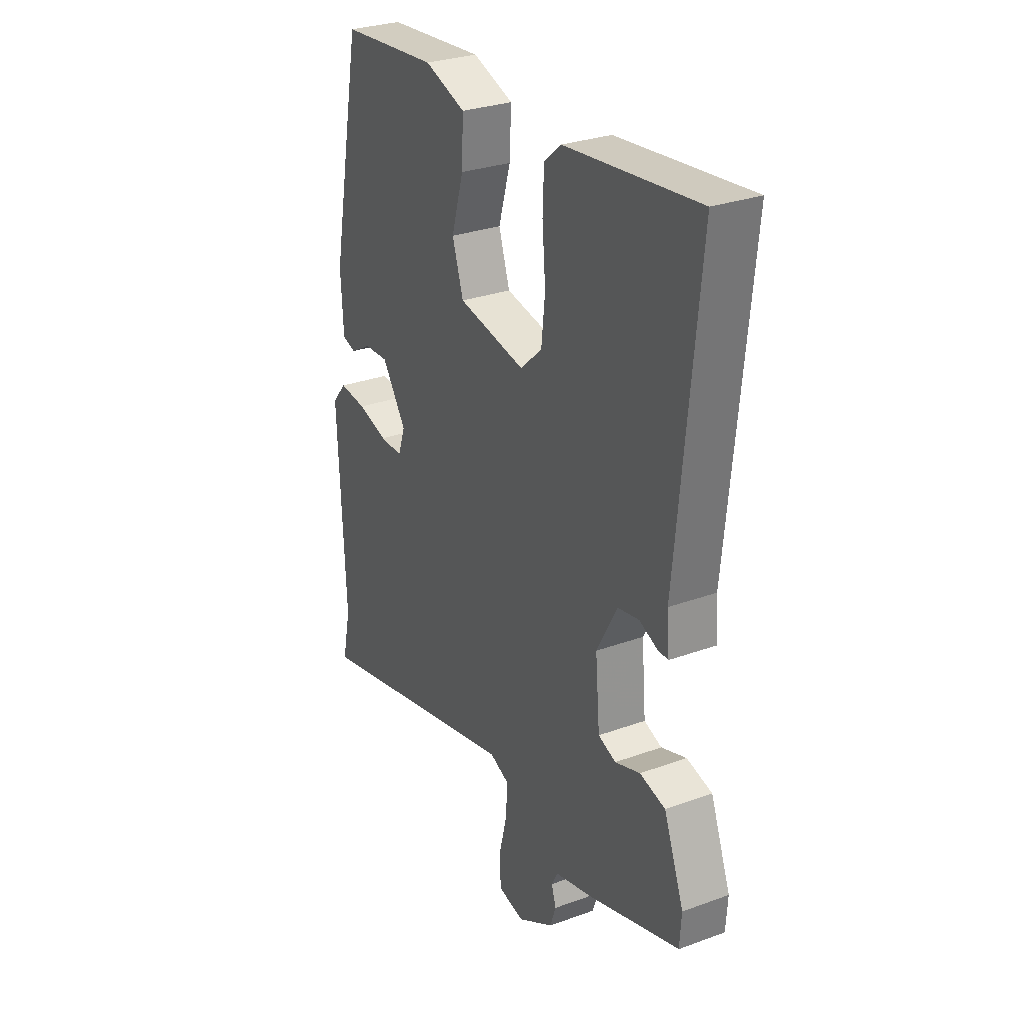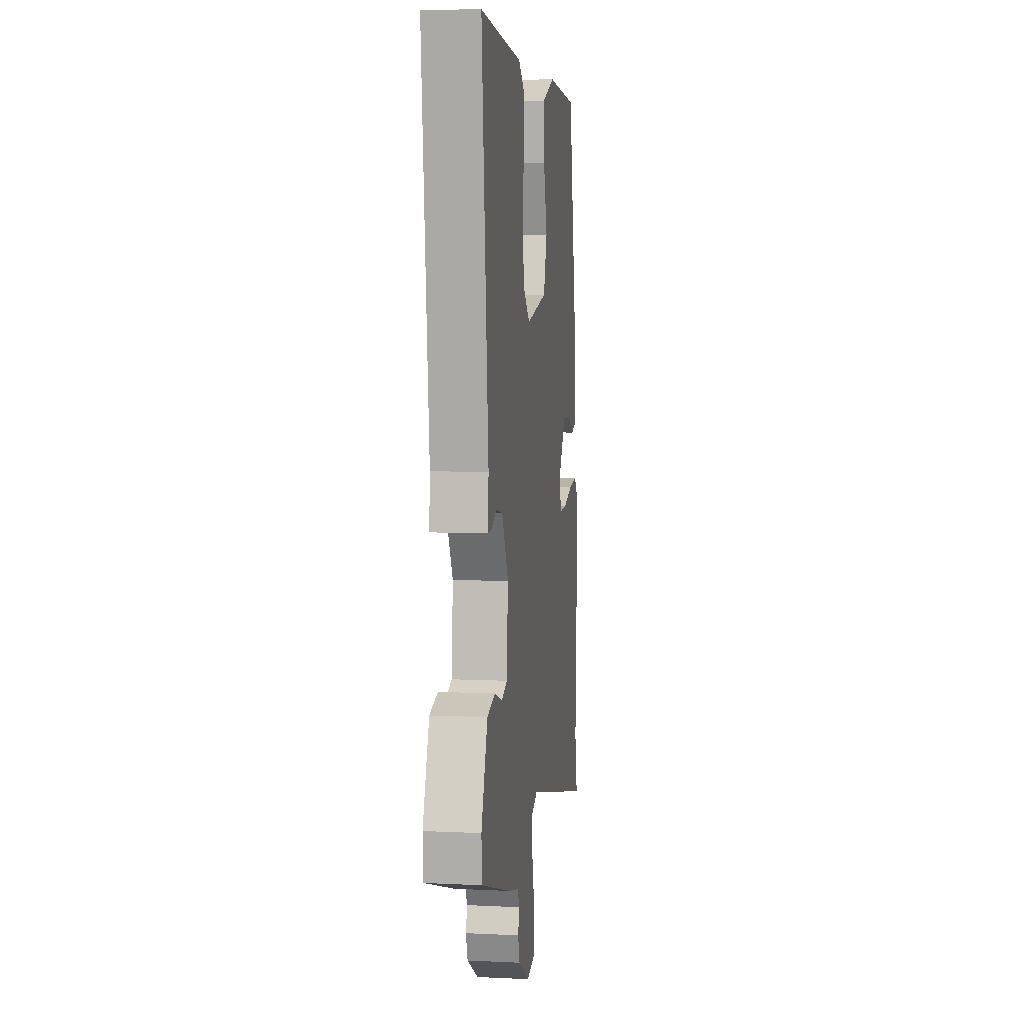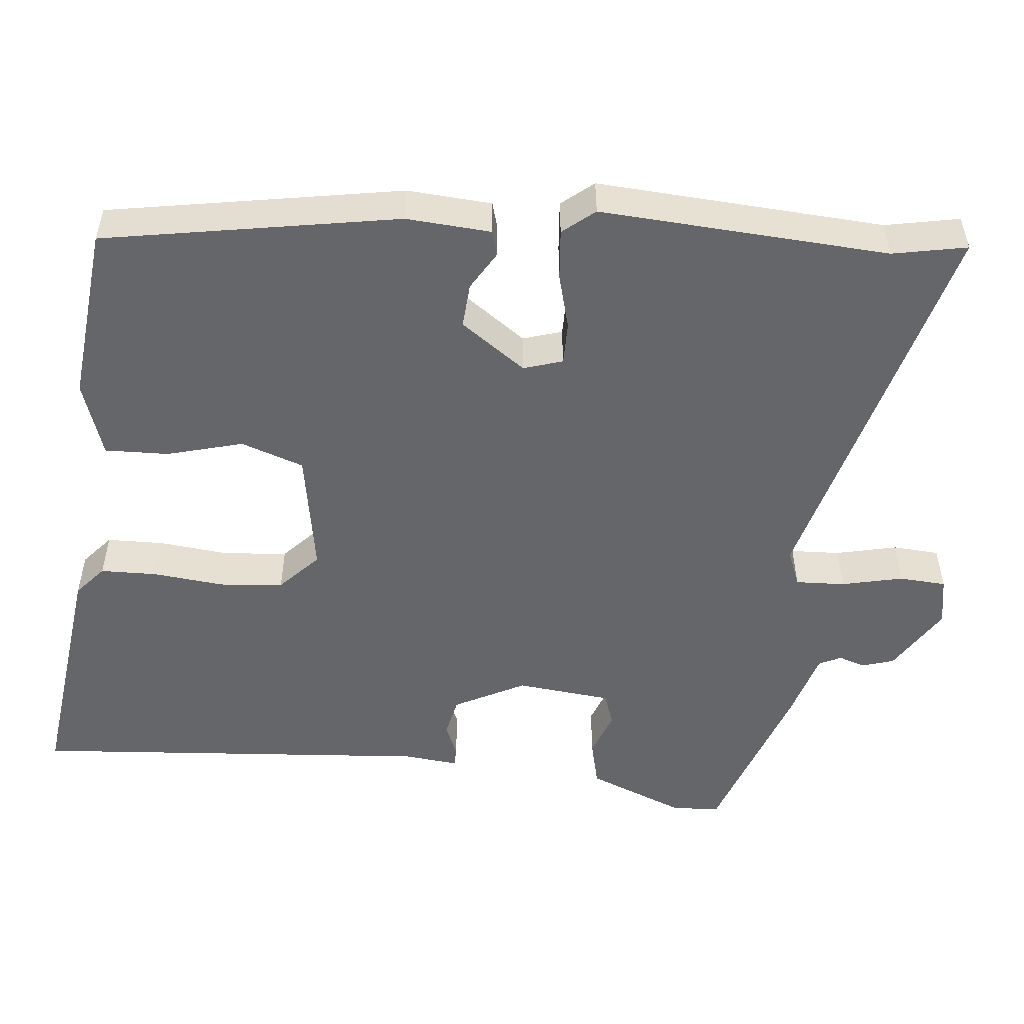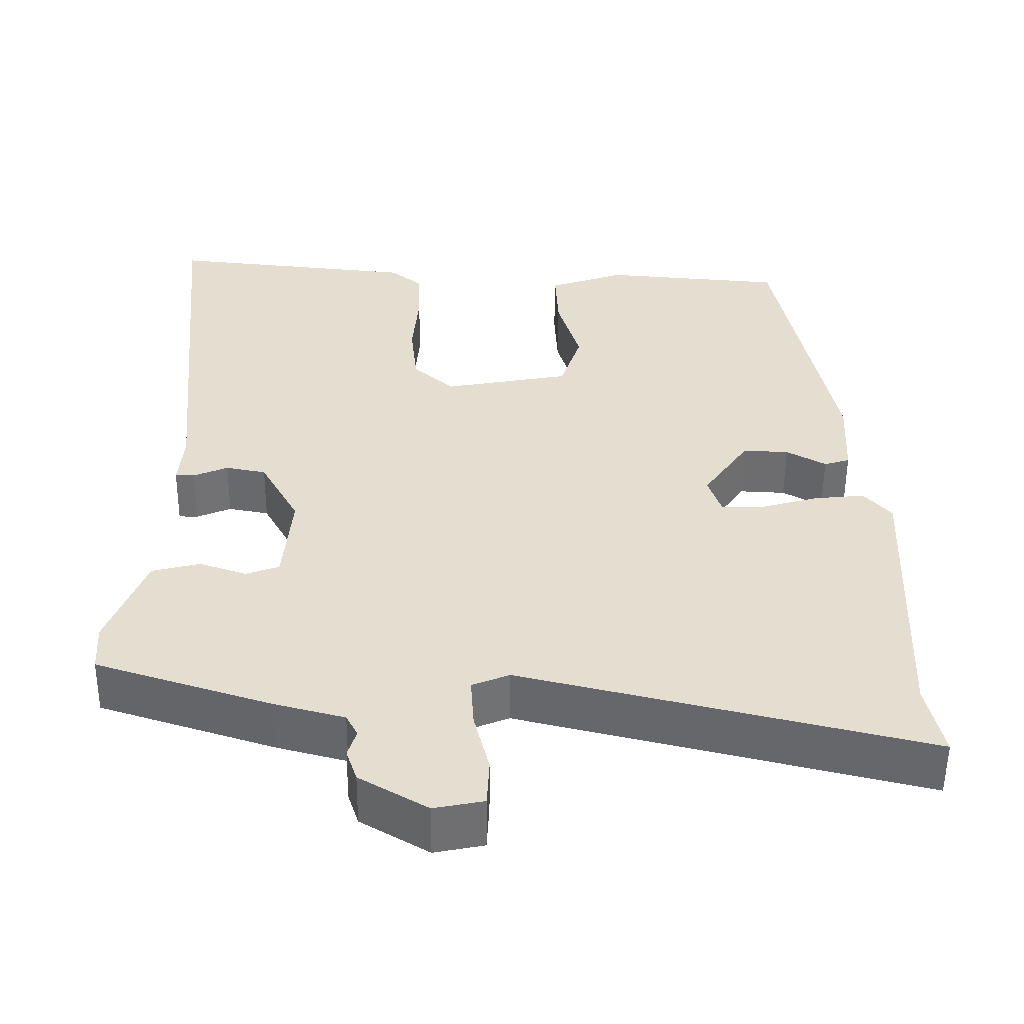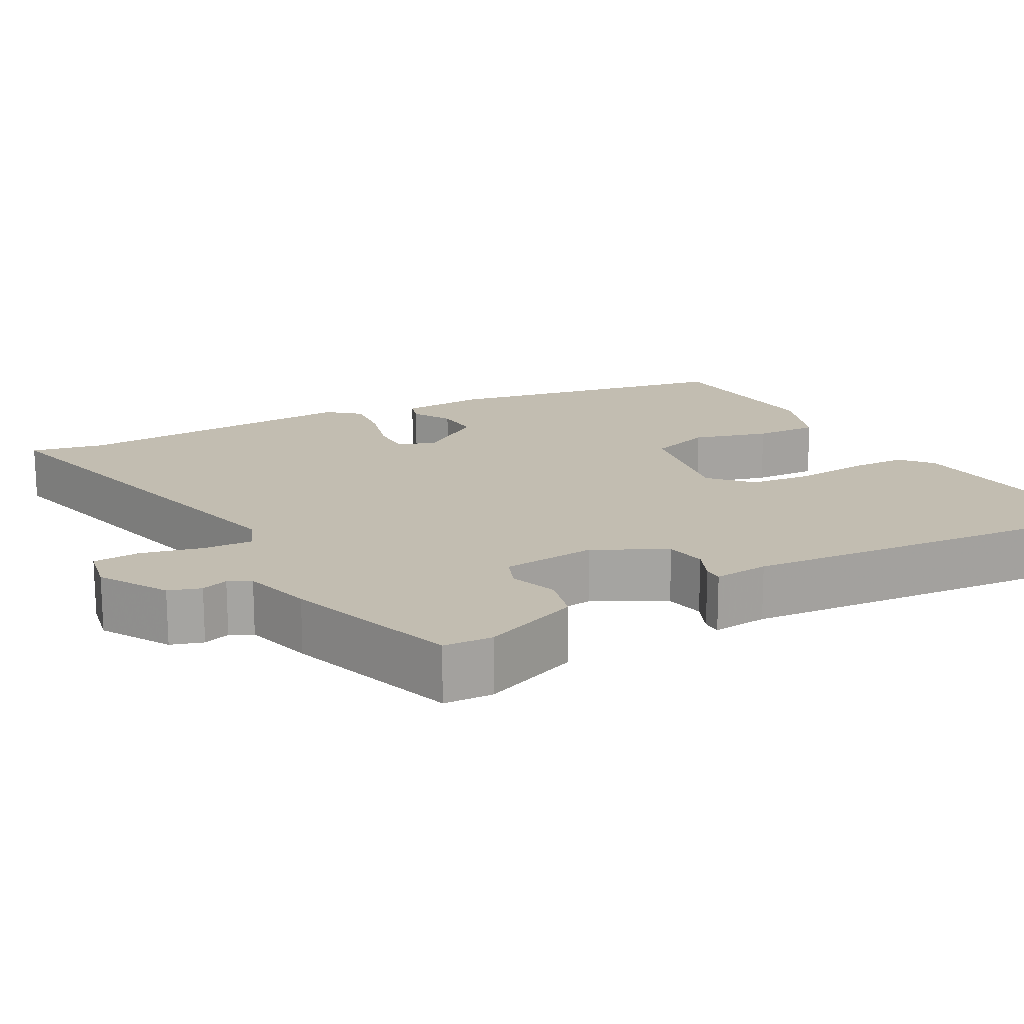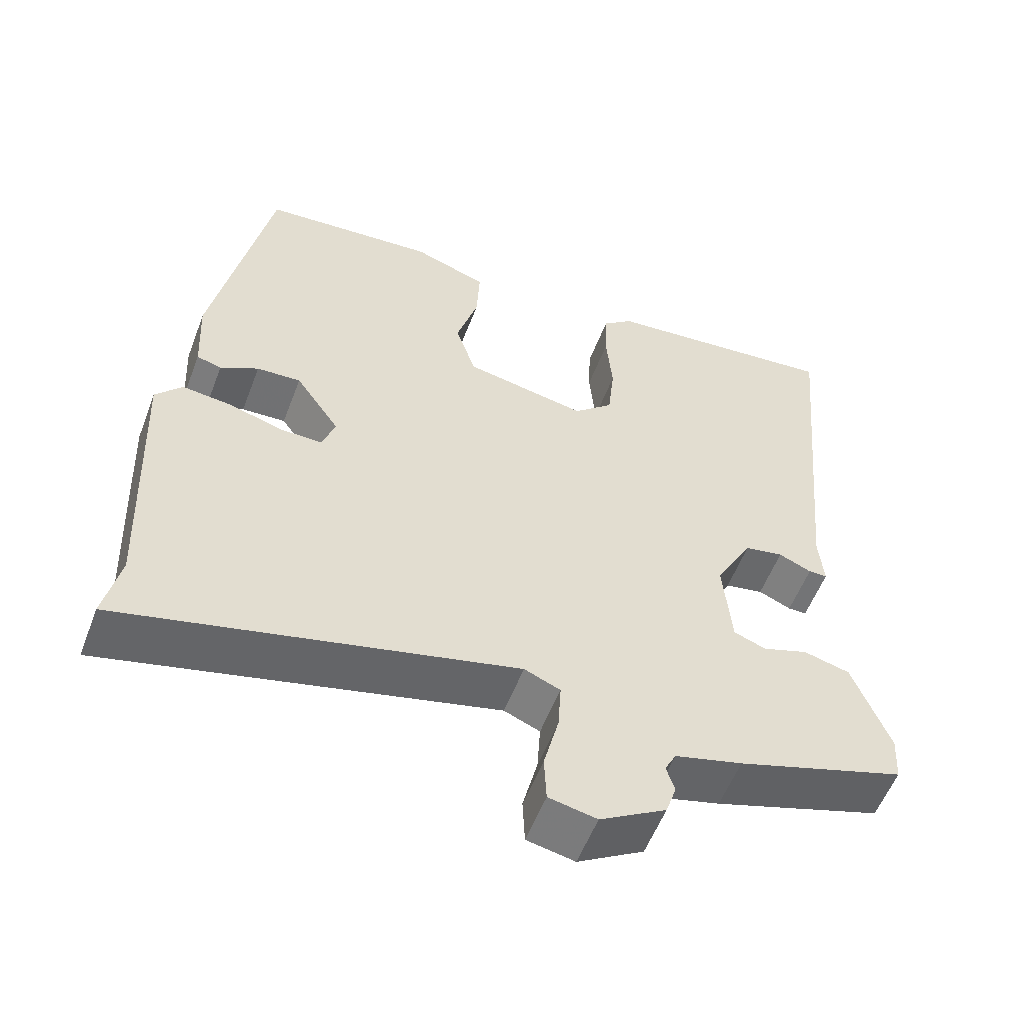
<metadata>
{"format":"obj","ext":"obj","renderer":"f3d","projection":"perspective","resolution":1024,"background":"white","views":[{"elev":29.2,"azim":-118.3,"up":"+Z"},{"elev":7.1,"azim":-82.2,"up":"+Z"},{"elev":-51.8,"azim":83.2,"up":"+Y"},{"elev":-54.4,"azim":-0.5,"up":"+Z"},{"elev":16.9,"azim":-119.2,"up":"+Y"},{"elev":-56.1,"azim":159.2,"up":"+Z"}]}
</metadata>
<code>
v -0.517 0.07 -0.439
v -0.521 0.07 -0.375
v -0.472 0.07 -0.247
v -0.41 0.07 -0.231
v -0.349 0.07 -0.252
v -0.306 0.07 -0.236
v -0.295 0.07 -0.111
v -0.345 0.07 -0.019
v -0.397 0.07 -0.009
v -0.441 0.07 -0.028
v -0.466 0.07 -0.028
v -0.46 0.07 0.044
v -0.511 0.07 0.573
v -0.189 0.07 0.539
v -0.148 0.07 0.505
v -0.145 0.07 0.43
v -0.153 0.07 0.337
v -0.144 0.07 0.253
v -0.091 0.07 0.205
v 0.072 0.07 0.236
v 0.099 0.07 0.319
v 0.07 0.07 0.418
v 0.066 0.07 0.502
v 0.165 0.07 0.537
v 0.4 0.07 0.517
v 0.475 0.07 0.132
v 0.469 0.07 0.021
v 0.436 0.07 0.011
v 0.385 0.07 0.04
v 0.326 0.07 0.043
v 0.267 0.07 -0.043
v 0.284 0.07 -0.094
v 0.34 0.07 -0.093
v 0.413 0.07 -0.072
v 0.479 0.07 -0.065
v 0.514 0.07 -0.106
v 0.497 0.07 -0.485
v 0.518 0.07 -0.582
v -0.004 0.07 -0.454
v -0.052 0.07 -0.474
v -0.048 0.07 -0.539
v -0.028 0.07 -0.619
v -0.031 0.07 -0.681
v -0.095 0.07 -0.694
v -0.183 0.07 -0.642
v -0.197 0.07 -0.6
v -0.186 0.07 -0.565
v -0.201 0.07 -0.536
v -0.291 0.07 -0.512
v -0.517 0 -0.439
v -0.521 0 -0.375
v -0.472 0 -0.247
v -0.41 0 -0.231
v -0.349 0 -0.252
v -0.306 0 -0.236
v -0.295 0 -0.111
v -0.345 0 -0.019
v -0.397 0 -0.009
v -0.441 0 -0.028
v -0.466 0 -0.028
v -0.46 0 0.044
v -0.511 0 0.573
v -0.189 0 0.539
v -0.148 0 0.505
v -0.145 0 0.43
v -0.153 0 0.337
v -0.144 0 0.253
v -0.091 0 0.205
v 0.072 0 0.236
v 0.099 0 0.319
v 0.07 0 0.418
v 0.066 0 0.502
v 0.165 0 0.537
v 0.4 0 0.517
v 0.475 0 0.132
v 0.469 0 0.021
v 0.436 0 0.011
v 0.385 0 0.04
v 0.326 0 0.043
v 0.267 0 -0.043
v 0.284 0 -0.094
v 0.34 0 -0.093
v 0.413 0 -0.072
v 0.479 0 -0.065
v 0.514 0 -0.106
v 0.497 0 -0.485
v 0.518 0 -0.582
v -0.004 0 -0.454
v -0.052 0 -0.474
v -0.048 0 -0.539
v -0.028 0 -0.619
v -0.031 0 -0.681
v -0.095 0 -0.694
v -0.183 0 -0.642
v -0.197 0 -0.6
v -0.186 0 -0.565
v -0.201 0 -0.536
v -0.291 0 -0.512
f 3 4 5
f 2 3 5
f 1 2 5
f 49 1 5
f 48 49 5
f 45 46 47
f 44 45 47
f 43 44 47
f 42 43 47
f 41 42 47
f 40 41 47 48
f 48 5 6
f 40 48 6
f 39 40 6
f 39 6 7
f 38 39 7
f 37 38 7
f 35 36 37
f 34 35 37
f 33 34 37
f 32 33 37 7
f 27 28 29
f 26 27 29
f 25 26 29
f 24 25 29
f 23 24 29
f 22 23 29
f 21 22 29
f 20 21 29 30
f 19 20 30 31
f 15 16 17
f 14 15 17
f 13 14 17
f 12 13 17
f 12 17 18
f 11 12 18
f 10 11 18
f 9 10 18
f 8 9 18 19
f 19 31 32
f 8 19 32
f 7 8 32
f 54 53 52
f 54 52 51
f 54 51 50
f 54 50 98
f 54 98 97
f 96 95 94
f 96 94 93
f 96 93 92
f 96 92 91
f 96 91 90
f 97 96 90 89
f 55 54 97
f 55 97 89
f 55 89 88
f 56 55 88
f 56 88 87
f 56 87 86
f 86 85 84
f 86 84 83
f 86 83 82
f 56 86 82 81
f 78 77 76
f 78 76 75
f 78 75 74
f 78 74 73
f 78 73 72
f 78 72 71
f 78 71 70
f 79 78 70 69
f 80 79 69 68
f 66 65 64
f 66 64 63
f 66 63 62
f 66 62 61
f 67 66 61
f 67 61 60
f 67 60 59
f 67 59 58
f 68 67 58 57
f 81 80 68
f 81 68 57
f 81 57 56
f 1 50 51 2
f 2 51 52 3
f 3 52 53 4
f 4 53 54 5
f 5 54 55 6
f 6 55 56 7
f 7 56 57 8
f 8 57 58 9
f 9 58 59 10
f 10 59 60 11
f 11 60 61 12
f 12 61 62 13
f 13 62 63 14
f 14 63 64 15
f 15 64 65 16
f 16 65 66 17
f 17 66 67 18
f 18 67 68 19
f 19 68 69 20
f 20 69 70 21
f 21 70 71 22
f 22 71 72 23
f 23 72 73 24
f 24 73 74 25
f 25 74 75 26
f 26 75 76 27
f 27 76 77 28
f 28 77 78 29
f 29 78 79 30
f 30 79 80 31
f 31 80 81 32
f 32 81 82 33
f 33 82 83 34
f 34 83 84 35
f 35 84 85 36
f 36 85 86 37
f 37 86 87 38
f 38 87 88 39
f 39 88 89 40
f 40 89 90 41
f 41 90 91 42
f 42 91 92 43
f 43 92 93 44
f 44 93 94 45
f 45 94 95 46
f 46 95 96 47
f 47 96 97 48
f 48 97 98 49
f 49 98 50 1

</code>
